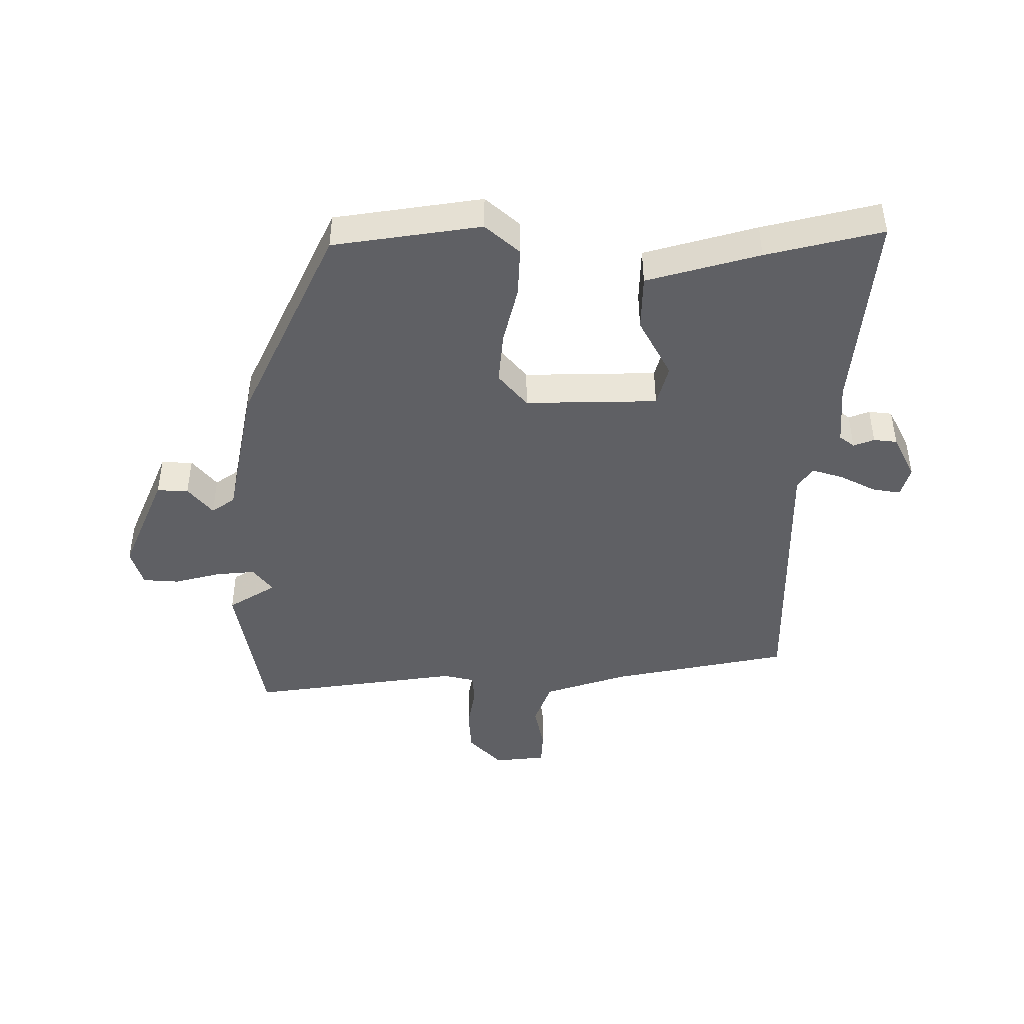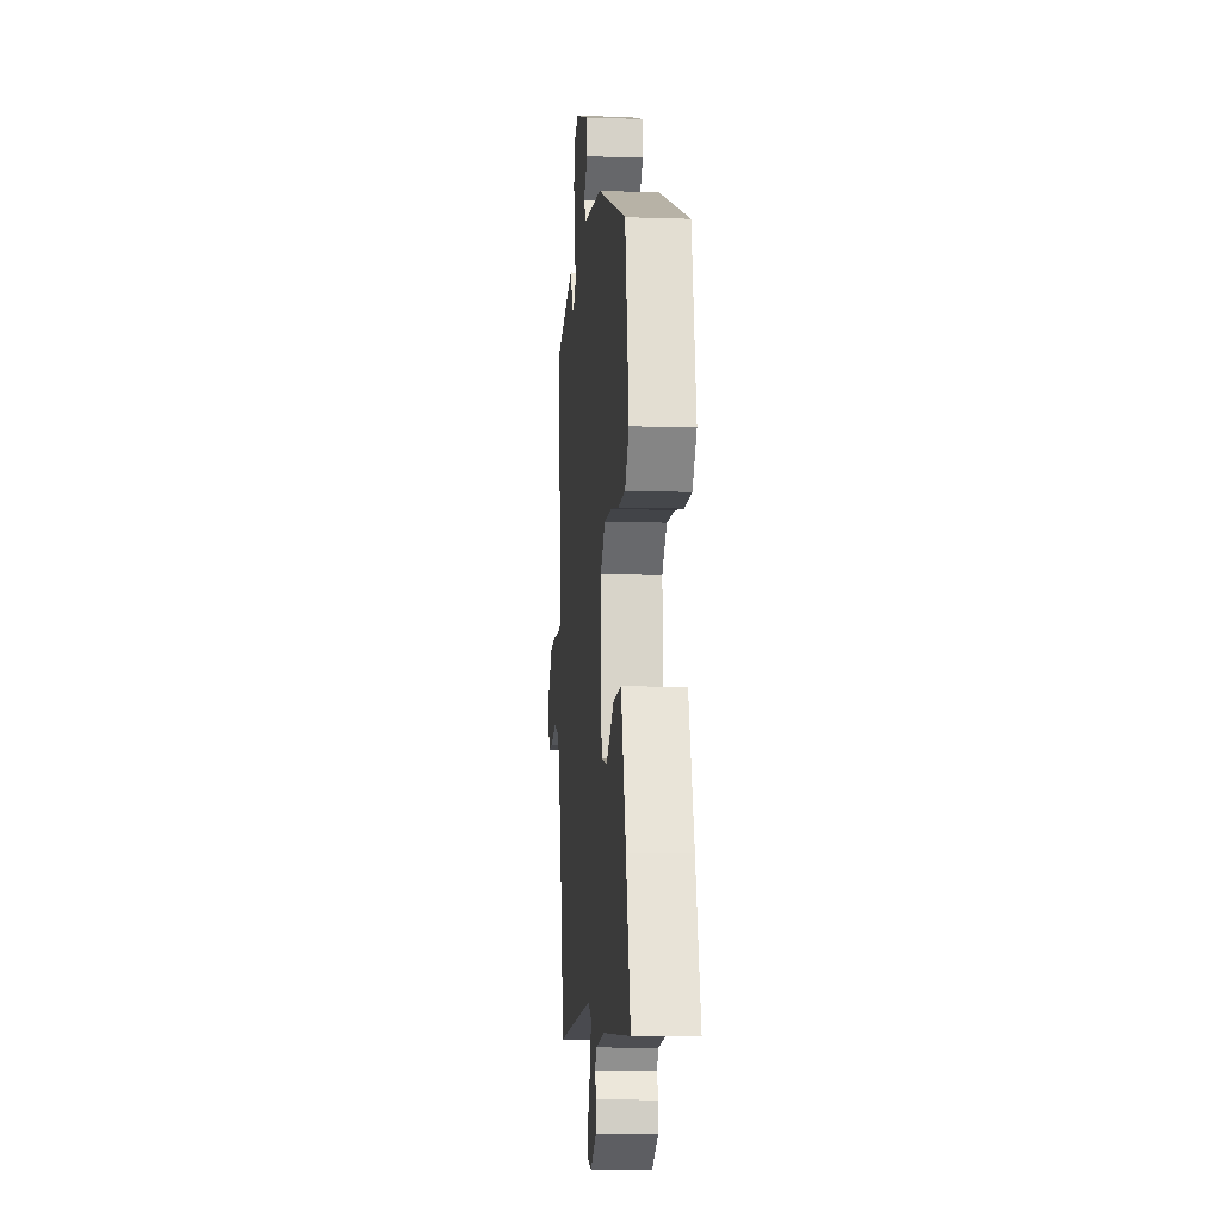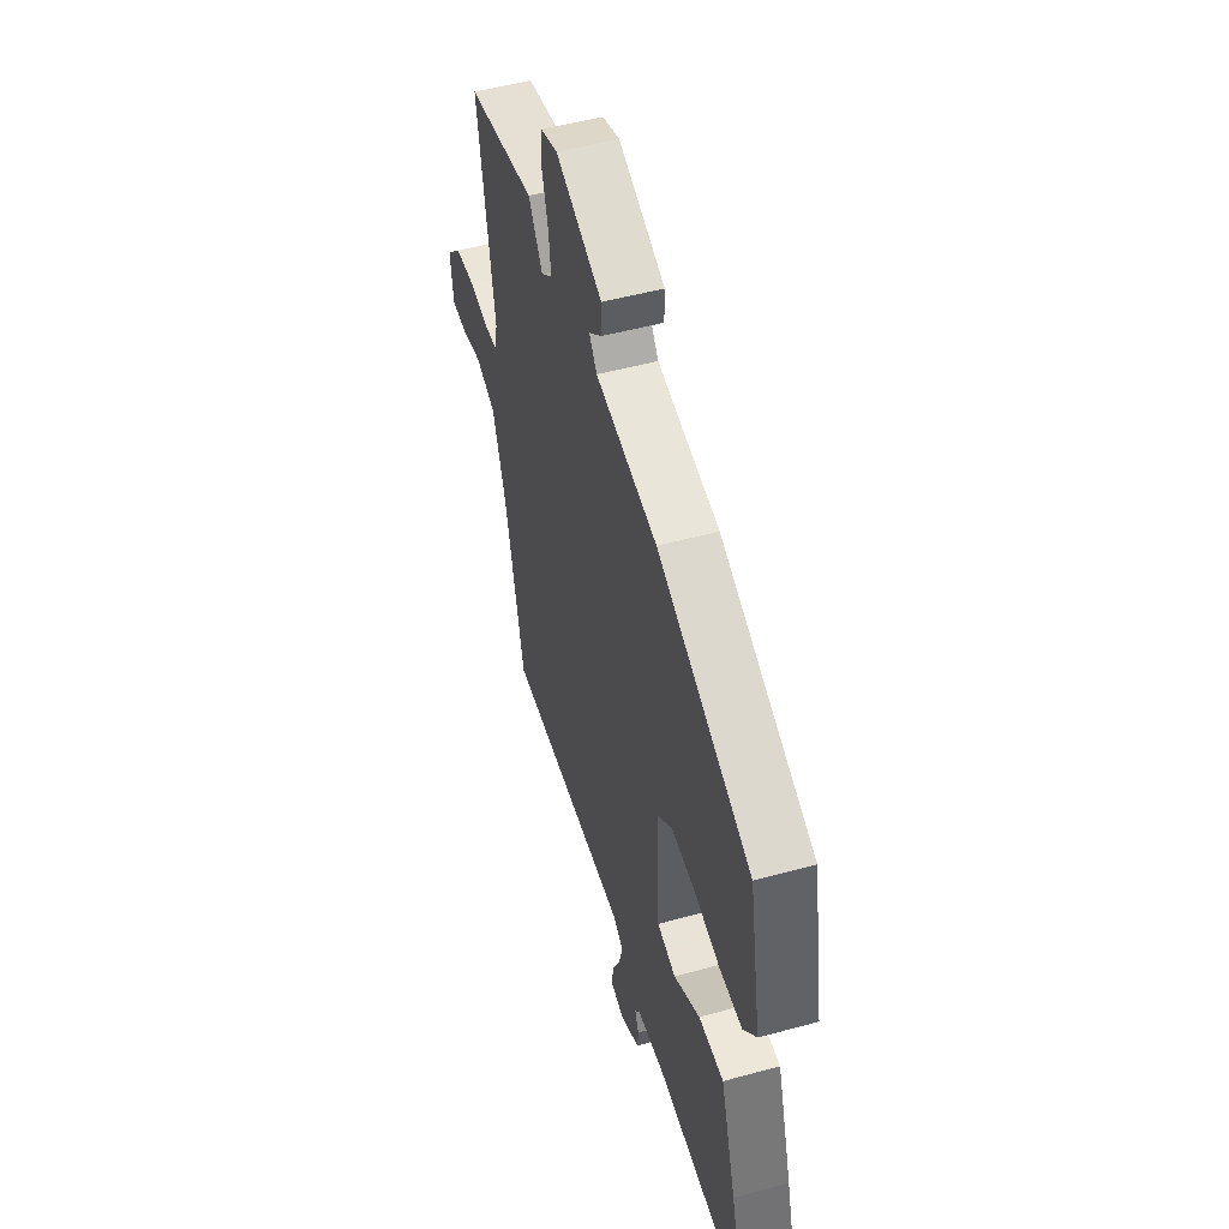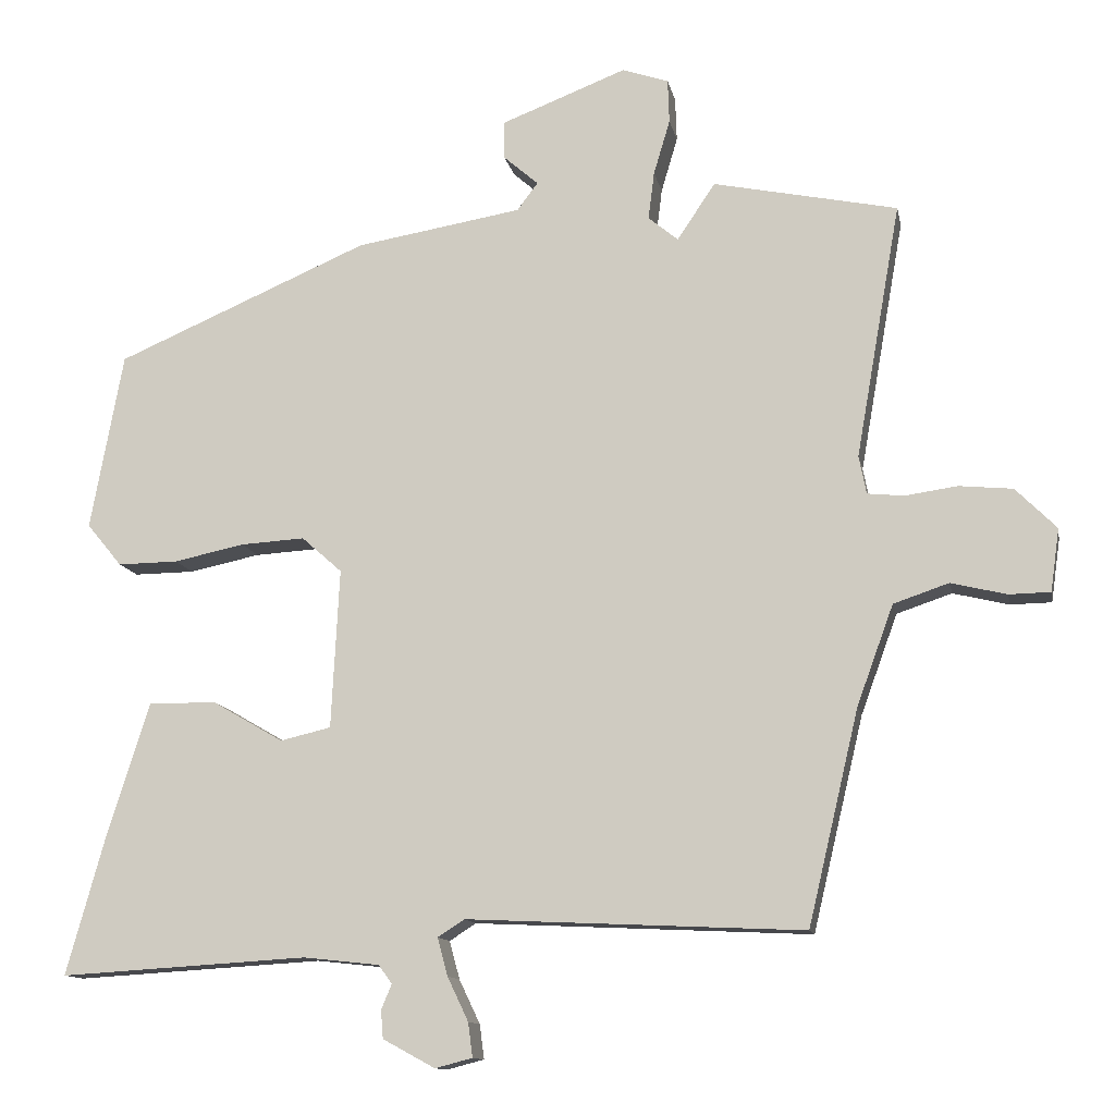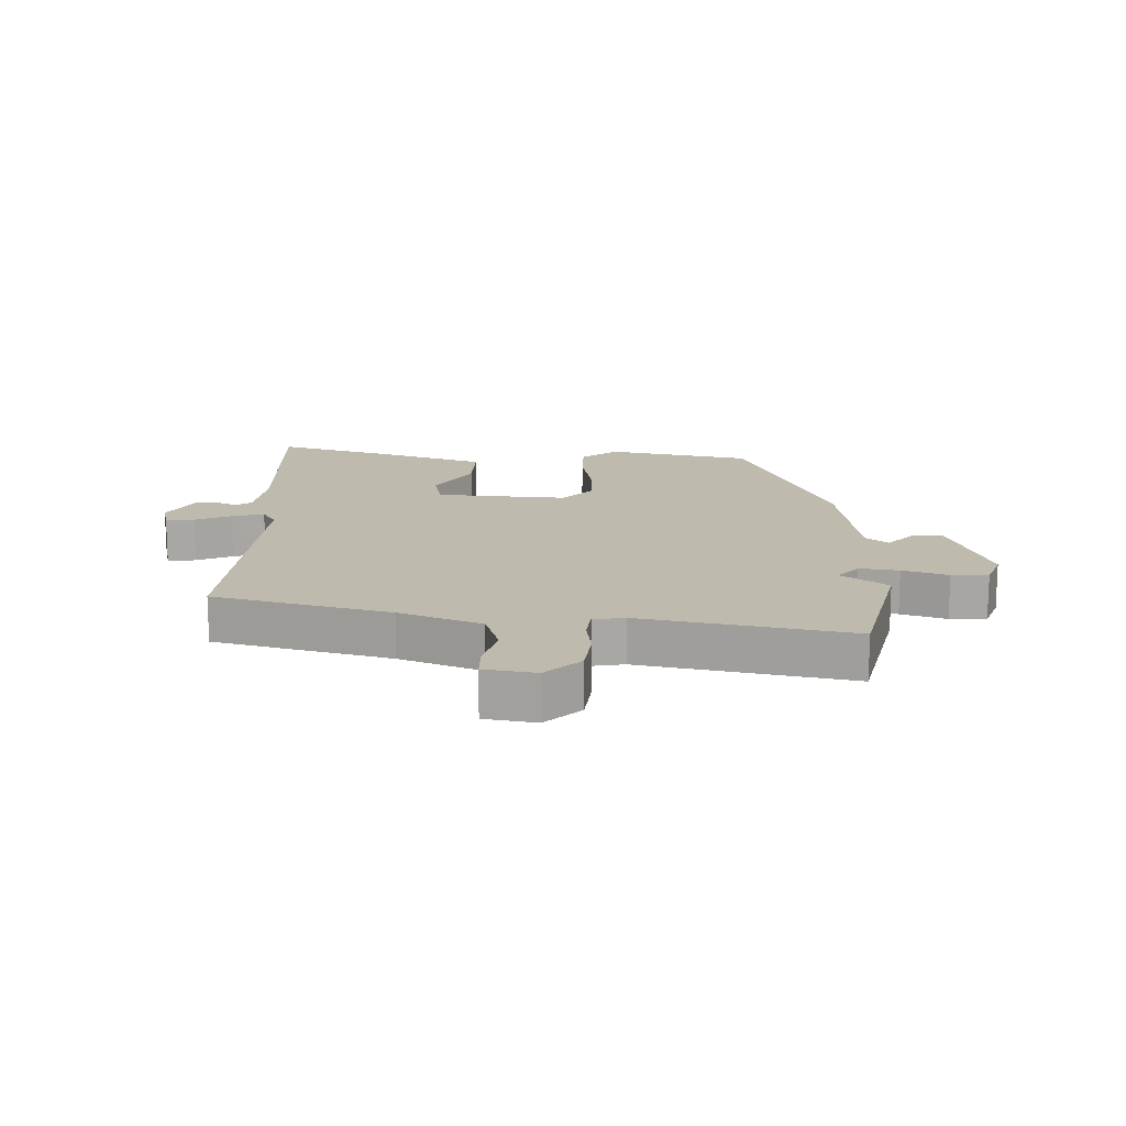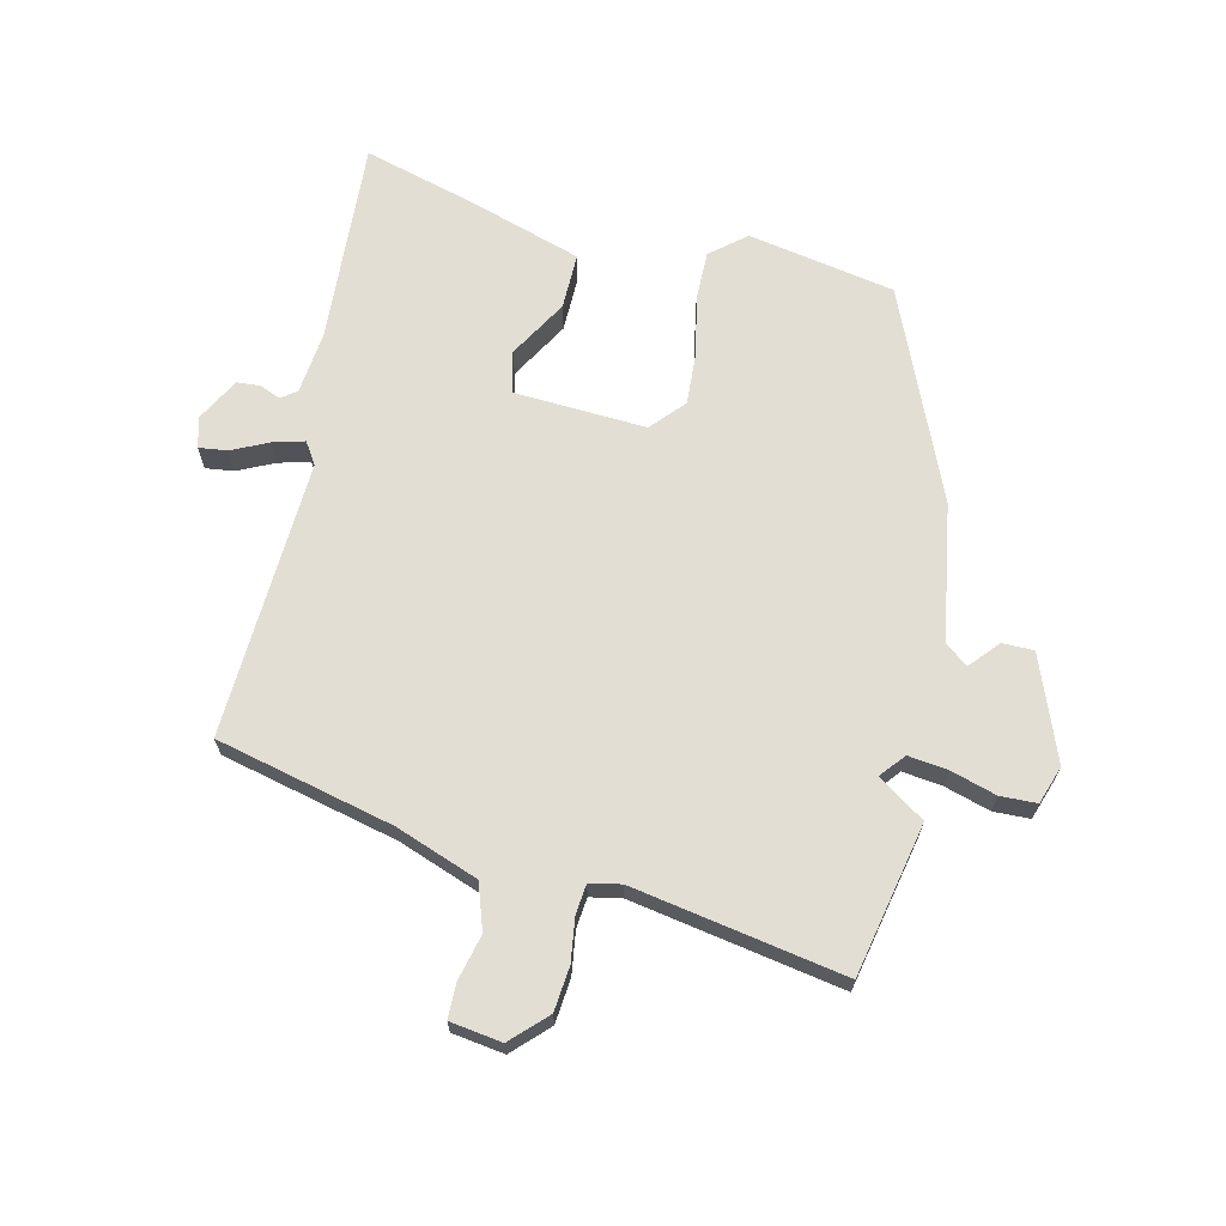
<metadata>
{"format":"obj","ext":"obj","renderer":"f3d","projection":"perspective","resolution":1024,"background":"white","views":[{"elev":-44.6,"azim":88.1,"up":"+Y"},{"elev":-11.0,"azim":85.3,"up":"+Z"},{"elev":50.9,"azim":73.4,"up":"+Z"},{"elev":-12.1,"azim":-169.1,"up":"+Z"},{"elev":15.6,"azim":-87.1,"up":"+Y"},{"elev":67.2,"azim":-76.8,"up":"+Y"}]}
</metadata>
<code>
v 0.497 0.07 0.331
v 0.541 0.07 0.093
v 0.494 0.07 0.036
v 0.413 0.07 0.037
v 0.318 0.07 0.057
v 0.232 0.07 0.062
v 0.178 0.07 0.014
v 0.189 0.07 -0.2
v 0.257 0.07 -0.216
v 0.352 0.07 -0.161
v 0.443 0.07 -0.16
v 0.5 0.07 -0.34
v 0.552 0.07 -0.526
v 0.219 0.07 -0.506
v 0.117 0.07 -0.517
v 0.099 0.07 -0.542
v 0.113 0.07 -0.575
v 0.11 0.07 -0.613
v 0.04 0.07 -0.651
v -0.01 0.07 -0.638
v -0.004 0.07 -0.592
v 0.024 0.07 -0.533
v 0.038 0.07 -0.482
v 0.002 0.07 -0.459
v -0.45 0.07 -0.48
v -0.518 0.07 -0.193
v -0.567 0.07 -0.059
v -0.641 0.07 -0.034
v -0.716 0.07 -0.052
v -0.771 0.07 -0.051
v -0.783 0.07 0.033
v -0.728 0.07 0.088
v -0.656 0.07 0.095
v -0.586 0.07 0.085
v -0.537 0.07 0.09
v -0.527 0.07 0.141
v -0.587 0.07 0.482
v -0.34 0.07 0.533
v -0.289 0.07 0.457
v -0.249 0.07 0.49
v -0.257 0.07 0.554
v -0.279 0.07 0.628
v -0.277 0.07 0.687
v -0.215 0.07 0.708
v -0.047 0.07 0.643
v -0.047 0.07 0.592
v -0.094 0.07 0.551
v -0.066 0.07 0.514
v 0.157 0.07 0.477
v 0.497 0 0.331
v 0.541 0 0.093
v 0.494 0 0.036
v 0.413 0 0.037
v 0.318 0 0.057
v 0.232 0 0.062
v 0.178 0 0.014
v 0.189 0 -0.2
v 0.257 0 -0.216
v 0.352 0 -0.161
v 0.443 0 -0.16
v 0.5 0 -0.34
v 0.552 0 -0.526
v 0.219 0 -0.506
v 0.117 0 -0.517
v 0.099 0 -0.542
v 0.113 0 -0.575
v 0.11 0 -0.613
v 0.04 0 -0.651
v -0.01 0 -0.638
v -0.004 0 -0.592
v 0.024 0 -0.533
v 0.038 0 -0.482
v 0.002 0 -0.459
v -0.45 0 -0.48
v -0.518 0 -0.193
v -0.567 0 -0.059
v -0.641 0 -0.034
v -0.716 0 -0.052
v -0.771 0 -0.051
v -0.783 0 0.033
v -0.728 0 0.088
v -0.656 0 0.095
v -0.586 0 0.085
v -0.537 0 0.09
v -0.527 0 0.141
v -0.587 0 0.482
v -0.34 0 0.533
v -0.289 0 0.457
v -0.249 0 0.49
v -0.257 0 0.554
v -0.279 0 0.628
v -0.277 0 0.687
v -0.215 0 0.708
v -0.047 0 0.643
v -0.047 0 0.592
v -0.094 0 0.551
v -0.066 0 0.514
v 0.157 0 0.477
f 48 49 1 2
f 44 45 46 47
f 44 47 48
f 41 42 43 44
f 40 41 44 48
f 39 40 48 2
f 36 37 38 39
f 35 36 39 2
f 31 32 33 34
f 28 29 30 31
f 27 28 31 34
f 26 27 34 35
f 24 25 26 35
f 19 20 21 22
f 19 22 23
f 16 17 18 19
f 16 19 23
f 15 16 23
f 14 15 23 24
f 9 10 11 12
f 8 9 12 13
f 2 3 4 5
f 2 5 6
f 35 2 6
f 8 13 14 24
f 7 8 24 35
f 6 7 35
f 51 50 98 97
f 96 95 94 93
f 97 96 93
f 93 92 91 90
f 97 93 90 89
f 51 97 89 88
f 88 87 86 85
f 51 88 85 84
f 83 82 81 80
f 80 79 78 77
f 83 80 77 76
f 84 83 76 75
f 84 75 74 73
f 71 70 69 68
f 72 71 68
f 68 67 66 65
f 72 68 65
f 72 65 64
f 73 72 64 63
f 61 60 59 58
f 62 61 58 57
f 54 53 52 51
f 55 54 51
f 55 51 84
f 73 63 62 57
f 84 73 57 56
f 84 56 55
f 1 50 51 2
f 2 51 52 3
f 3 52 53 4
f 4 53 54 5
f 5 54 55 6
f 6 55 56 7
f 7 56 57 8
f 8 57 58 9
f 9 58 59 10
f 10 59 60 11
f 11 60 61 12
f 12 61 62 13
f 13 62 63 14
f 14 63 64 15
f 15 64 65 16
f 16 65 66 17
f 17 66 67 18
f 18 67 68 19
f 19 68 69 20
f 20 69 70 21
f 21 70 71 22
f 22 71 72 23
f 23 72 73 24
f 24 73 74 25
f 25 74 75 26
f 26 75 76 27
f 27 76 77 28
f 28 77 78 29
f 29 78 79 30
f 30 79 80 31
f 31 80 81 32
f 32 81 82 33
f 33 82 83 34
f 34 83 84 35
f 35 84 85 36
f 36 85 86 37
f 37 86 87 38
f 38 87 88 39
f 39 88 89 40
f 40 89 90 41
f 41 90 91 42
f 42 91 92 43
f 43 92 93 44
f 44 93 94 45
f 45 94 95 46
f 46 95 96 47
f 47 96 97 48
f 48 97 98 49
f 49 98 50 1

</code>
